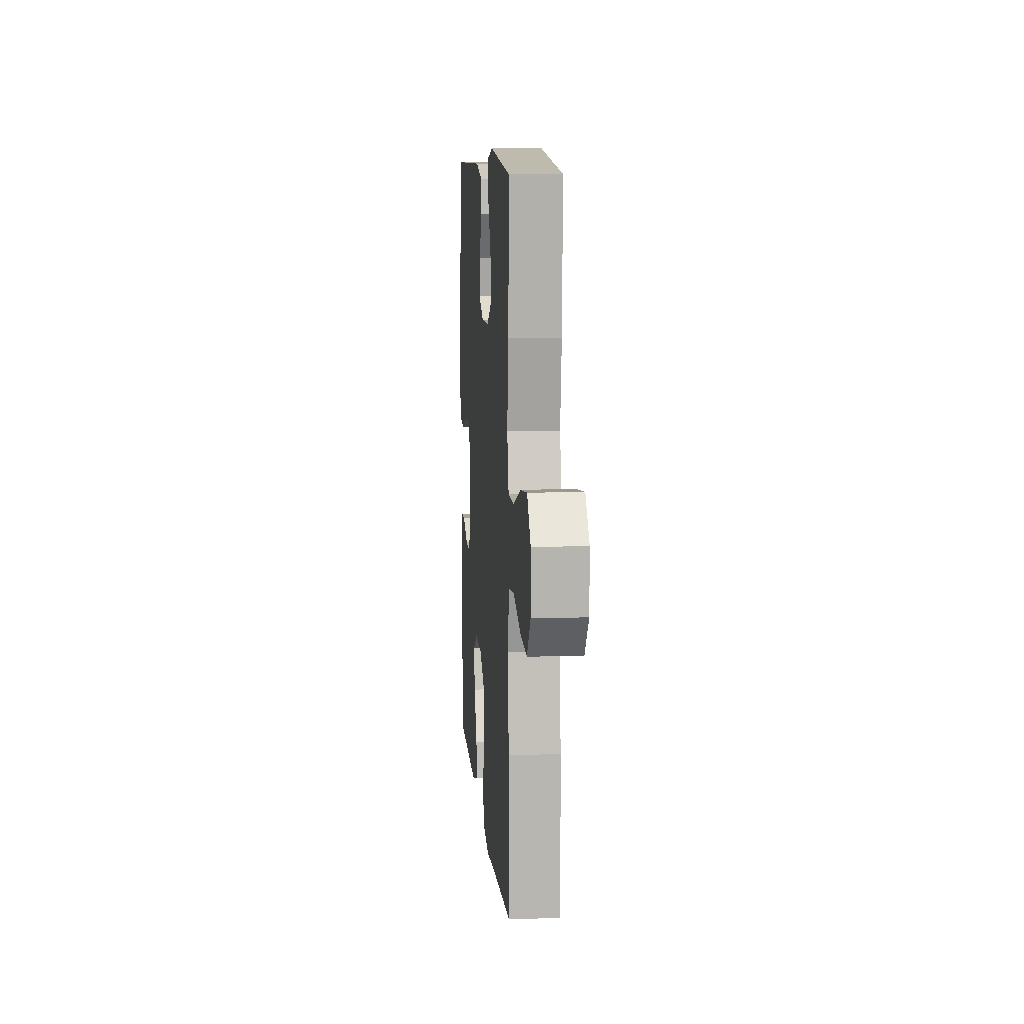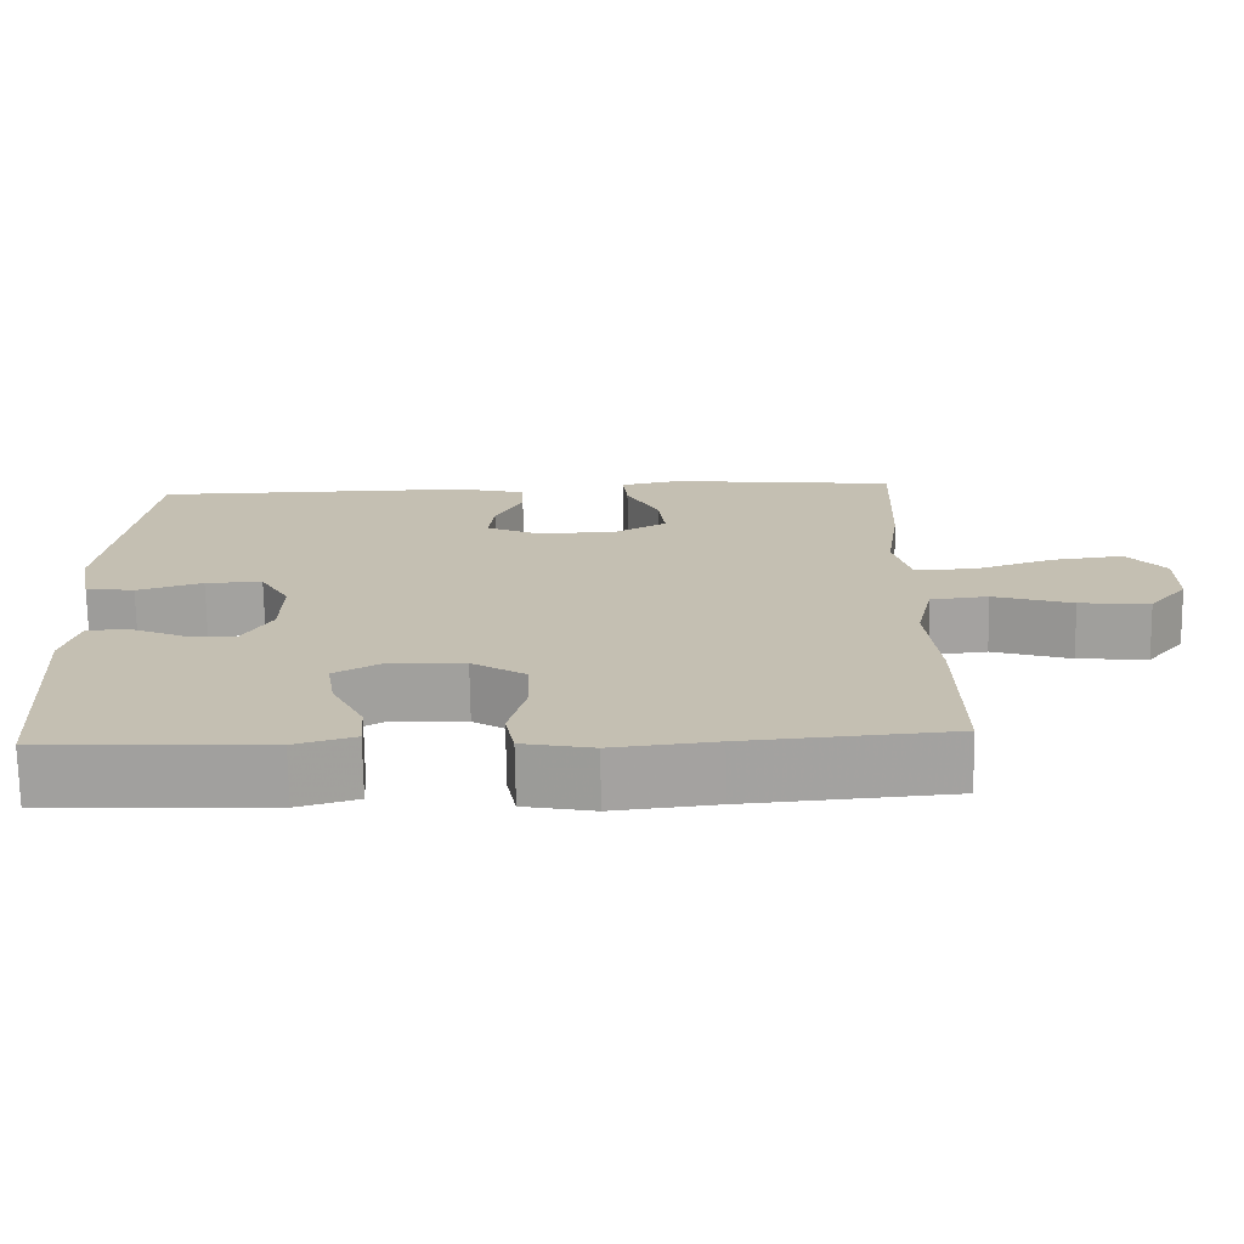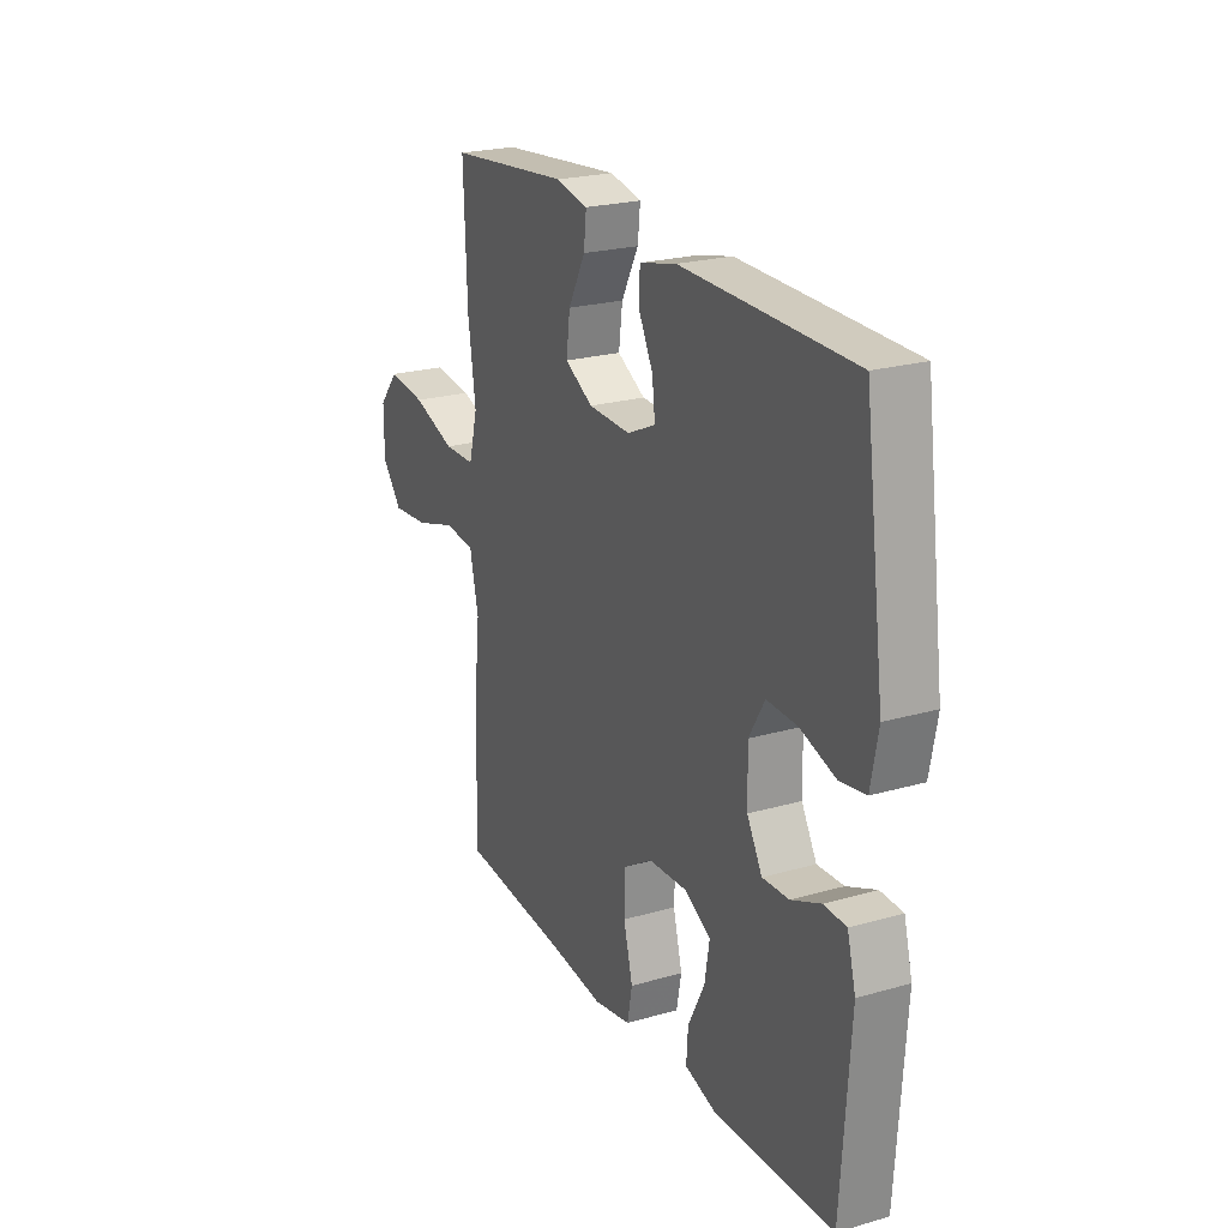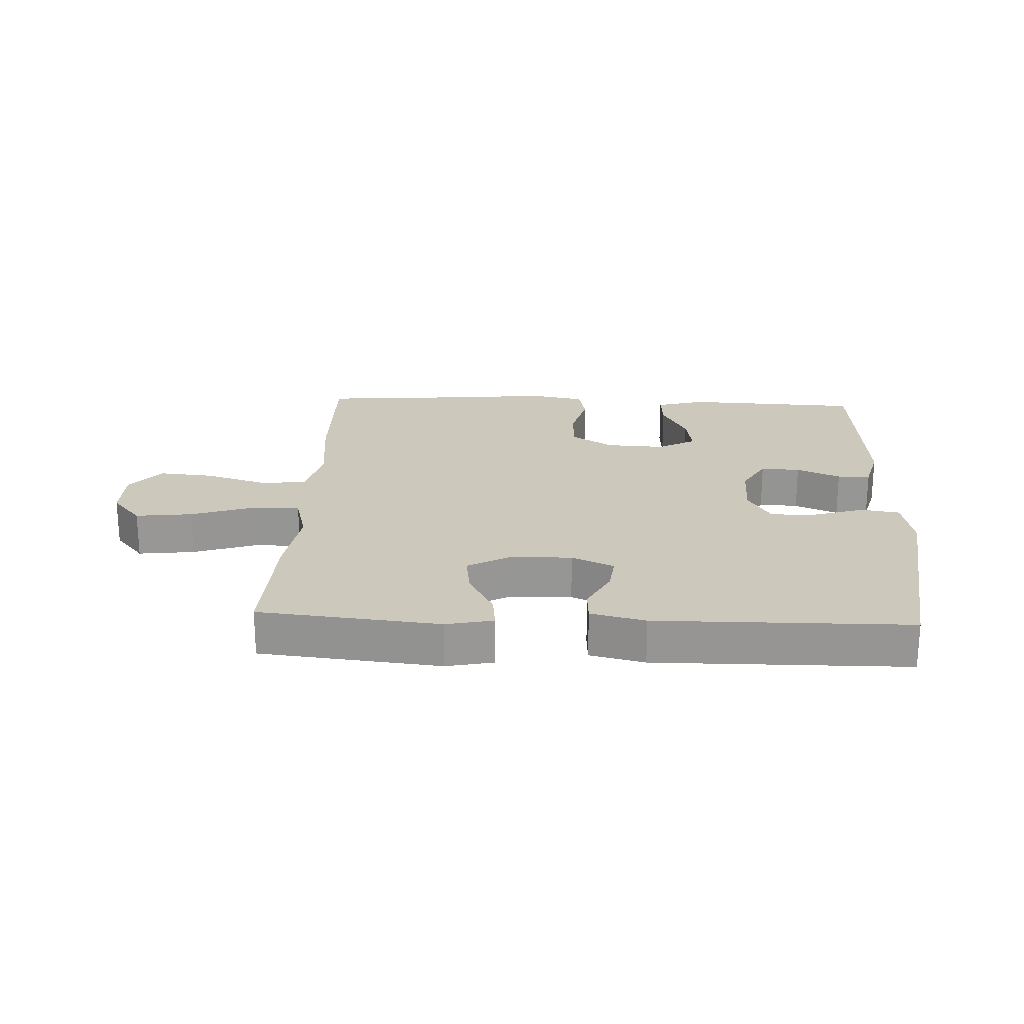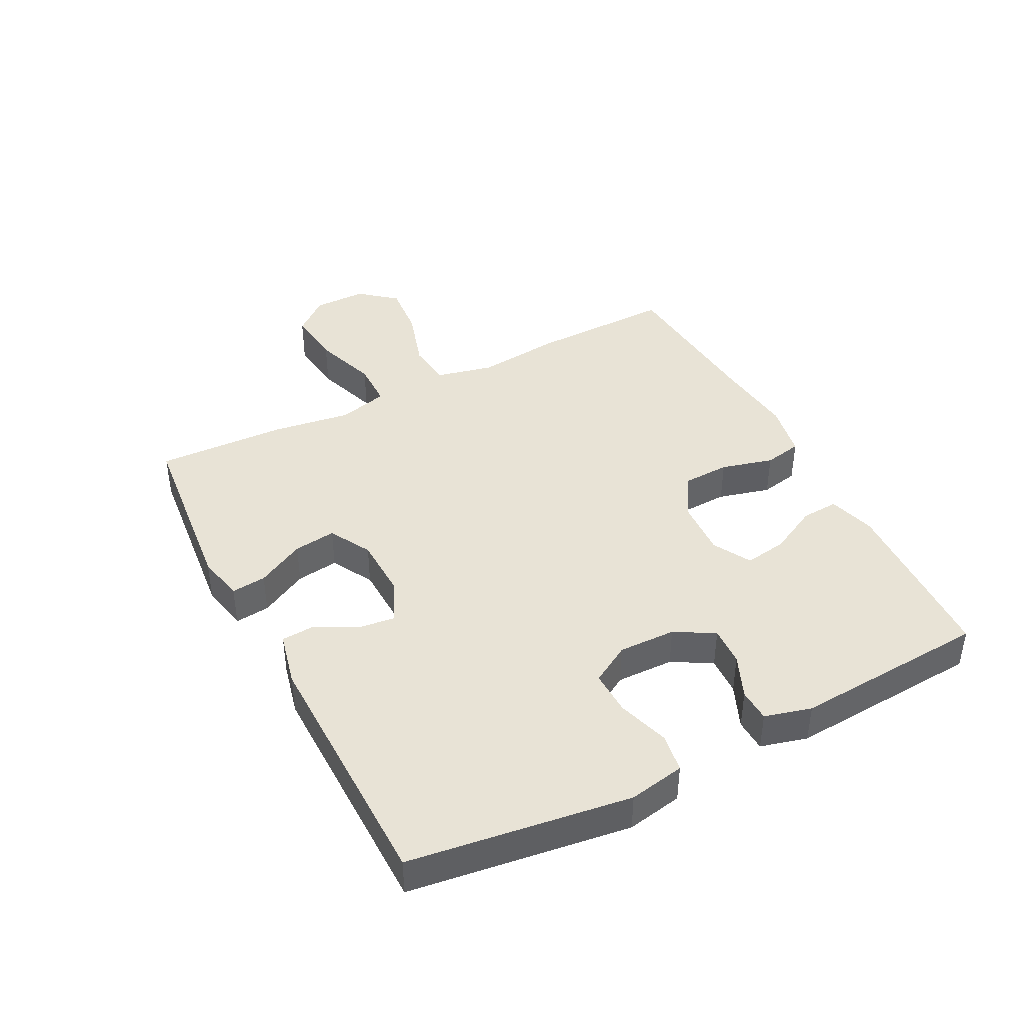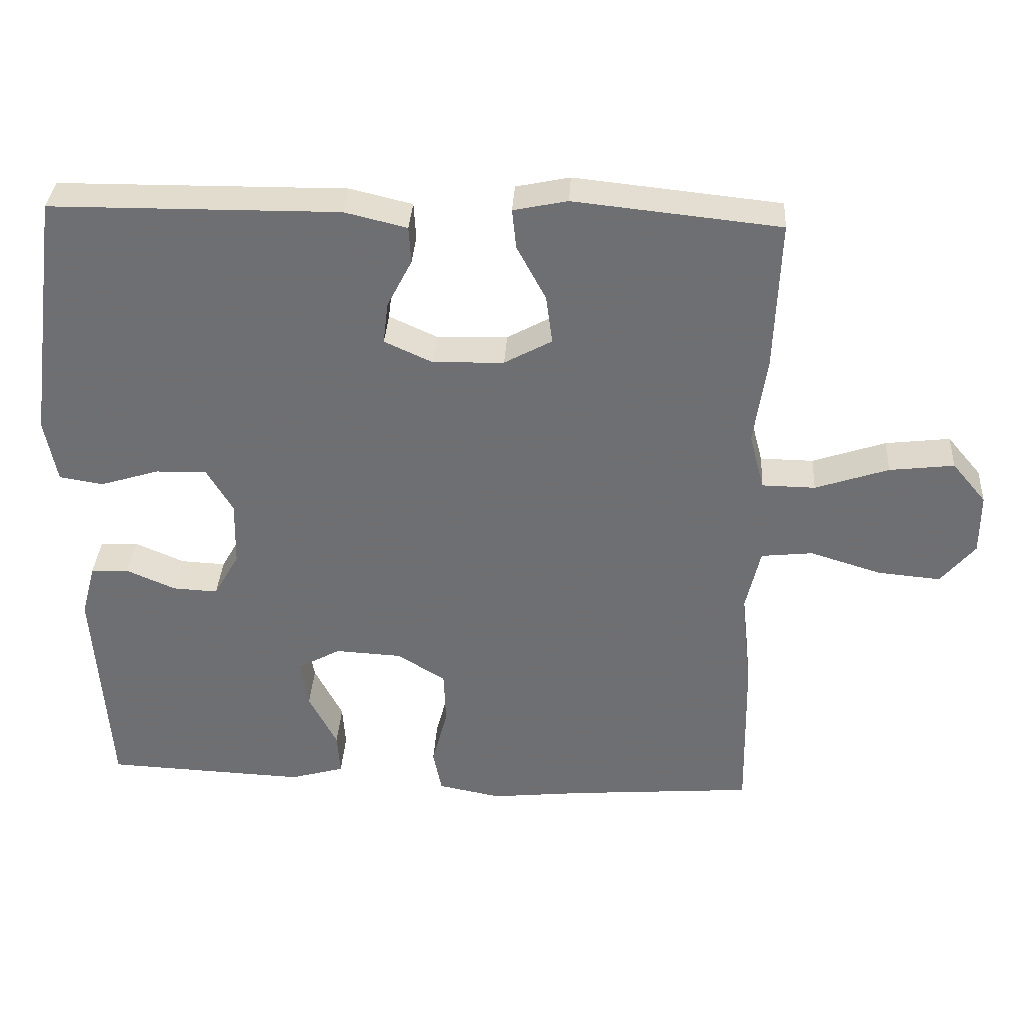
<metadata>
{"format":"obj","ext":"obj","renderer":"f3d","projection":"perspective","resolution":1024,"background":"white","views":[{"elev":9.7,"azim":-94.8,"up":"+Z"},{"elev":-72.2,"azim":-179.1,"up":"+Z"},{"elev":23.0,"azim":64.0,"up":"+Z"},{"elev":22.2,"azim":2.6,"up":"+Y"},{"elev":41.8,"azim":62.7,"up":"+Y"},{"elev":34.9,"azim":-176.5,"up":"+Z"}]}
</metadata>
<code>
v 0.5 0.07 0.5
v 0.548 0.07 0.146
v 0.531 0.07 0.056
v 0.469 0.07 0.046
v 0.386 0.07 0.072
v 0.314 0.07 0.074
v 0.277 0.07 0.011
v 0.279 0.07 -0.081
v 0.315 0.07 -0.144
v 0.378 0.07 -0.141
v 0.448 0.07 -0.111
v 0.501 0.07 -0.113
v 0.521 0.07 -0.188
v 0.5 0.07 -0.5
v 0.338 0.07 -0.507
v 0.216 0.07 -0.512
v 0.14 0.07 -0.49
v 0.144 0.07 -0.43
v 0.184 0.07 -0.352
v 0.195 0.07 -0.284
v 0.134 0.07 -0.25
v 0.04 0.07 -0.255
v -0.028 0.07 -0.297
v -0.031 0.07 -0.373
v -0.009 0.07 -0.457
v -0.021 0.07 -0.518
v -0.11 0.07 -0.535
v -0.24 0.07 -0.521
v -0.5 0.07 -0.5
v -0.496 0.07 -0.271
v -0.481 0.07 -0.133
v -0.502 0.07 -0.041
v -0.575 0.07 -0.033
v -0.675 0.07 -0.064
v -0.764 0.07 -0.072
v -0.812 0.07 -0.014
v -0.812 0.07 0.072
v -0.764 0.07 0.129
v -0.673 0.07 0.118
v -0.57 0.07 0.083
v -0.495 0.07 0.084
v -0.474 0.07 0.164
v -0.492 0.07 0.289
v -0.5 0.07 0.5
v -0.21 0.07 0.53
v -0.134 0.07 0.514
v -0.14 0.07 0.458
v -0.181 0.07 0.381
v -0.19 0.07 0.313
v -0.123 0.07 0.276
v -0.023 0.07 0.273
v 0.045 0.07 0.304
v 0.038 0.07 0.363
v 0.003 0.07 0.431
v 0.006 0.07 0.483
v 0.094 0.07 0.504
v 0.5 0 0.5
v 0.548 0 0.146
v 0.531 0 0.056
v 0.469 0 0.046
v 0.386 0 0.072
v 0.314 0 0.074
v 0.277 0 0.011
v 0.279 0 -0.081
v 0.315 0 -0.144
v 0.378 0 -0.141
v 0.448 0 -0.111
v 0.501 0 -0.113
v 0.521 0 -0.188
v 0.5 0 -0.5
v 0.338 0 -0.507
v 0.216 0 -0.512
v 0.14 0 -0.49
v 0.144 0 -0.43
v 0.184 0 -0.352
v 0.195 0 -0.284
v 0.134 0 -0.25
v 0.04 0 -0.255
v -0.028 0 -0.297
v -0.031 0 -0.373
v -0.009 0 -0.457
v -0.021 0 -0.518
v -0.11 0 -0.535
v -0.24 0 -0.521
v -0.5 0 -0.5
v -0.496 0 -0.271
v -0.481 0 -0.133
v -0.502 0 -0.041
v -0.575 0 -0.033
v -0.675 0 -0.064
v -0.764 0 -0.072
v -0.812 0 -0.014
v -0.812 0 0.072
v -0.764 0 0.129
v -0.673 0 0.118
v -0.57 0 0.083
v -0.495 0 0.084
v -0.474 0 0.164
v -0.492 0 0.289
v -0.5 0 0.5
v -0.21 0 0.53
v -0.134 0 0.514
v -0.14 0 0.458
v -0.181 0 0.381
v -0.19 0 0.313
v -0.123 0 0.276
v -0.023 0 0.273
v 0.045 0 0.304
v 0.038 0 0.363
v 0.003 0 0.431
v 0.006 0 0.483
v 0.094 0 0.504
f 53 54 55 56
f 52 53 56 1
f 51 52 1 2
f 50 51 2 3
f 45 46 47 48
f 45 48 49
f 42 43 44 45
f 41 42 45 49
f 37 38 39 40
f 37 40 41
f 36 37 41
f 33 34 35 36
f 33 36 41
f 32 33 41 49
f 28 29 30 31
f 24 25 26 27
f 23 24 27 28
f 16 17 18 19
f 16 19 20
f 15 16 20
f 14 15 20
f 13 14 20
f 10 11 12 13
f 9 10 13 20
f 8 9 20 21
f 50 3 4 5
f 50 5 6
f 31 32 49 50
f 23 28 31 50
f 22 23 50 6
f 7 8 21 22
f 6 7 22
f 112 111 110 109
f 57 112 109 108
f 58 57 108 107
f 59 58 107 106
f 104 103 102 101
f 105 104 101
f 101 100 99 98
f 105 101 98 97
f 96 95 94 93
f 97 96 93
f 97 93 92
f 92 91 90 89
f 97 92 89
f 105 97 89 88
f 87 86 85 84
f 83 82 81 80
f 84 83 80 79
f 75 74 73 72
f 76 75 72
f 76 72 71
f 76 71 70
f 76 70 69
f 69 68 67 66
f 76 69 66 65
f 77 76 65 64
f 61 60 59 106
f 62 61 106
f 106 105 88 87
f 106 87 84 79
f 62 106 79 78
f 78 77 64 63
f 78 63 62
f 1 57 58 2
f 2 58 59 3
f 3 59 60 4
f 4 60 61 5
f 5 61 62 6
f 6 62 63 7
f 7 63 64 8
f 8 64 65 9
f 9 65 66 10
f 10 66 67 11
f 11 67 68 12
f 12 68 69 13
f 13 69 70 14
f 14 70 71 15
f 15 71 72 16
f 16 72 73 17
f 17 73 74 18
f 18 74 75 19
f 19 75 76 20
f 20 76 77 21
f 21 77 78 22
f 22 78 79 23
f 23 79 80 24
f 24 80 81 25
f 25 81 82 26
f 26 82 83 27
f 27 83 84 28
f 28 84 85 29
f 29 85 86 30
f 30 86 87 31
f 31 87 88 32
f 32 88 89 33
f 33 89 90 34
f 34 90 91 35
f 35 91 92 36
f 36 92 93 37
f 37 93 94 38
f 38 94 95 39
f 39 95 96 40
f 40 96 97 41
f 41 97 98 42
f 42 98 99 43
f 43 99 100 44
f 44 100 101 45
f 45 101 102 46
f 46 102 103 47
f 47 103 104 48
f 48 104 105 49
f 49 105 106 50
f 50 106 107 51
f 51 107 108 52
f 52 108 109 53
f 53 109 110 54
f 54 110 111 55
f 55 111 112 56
f 56 112 57 1

</code>
